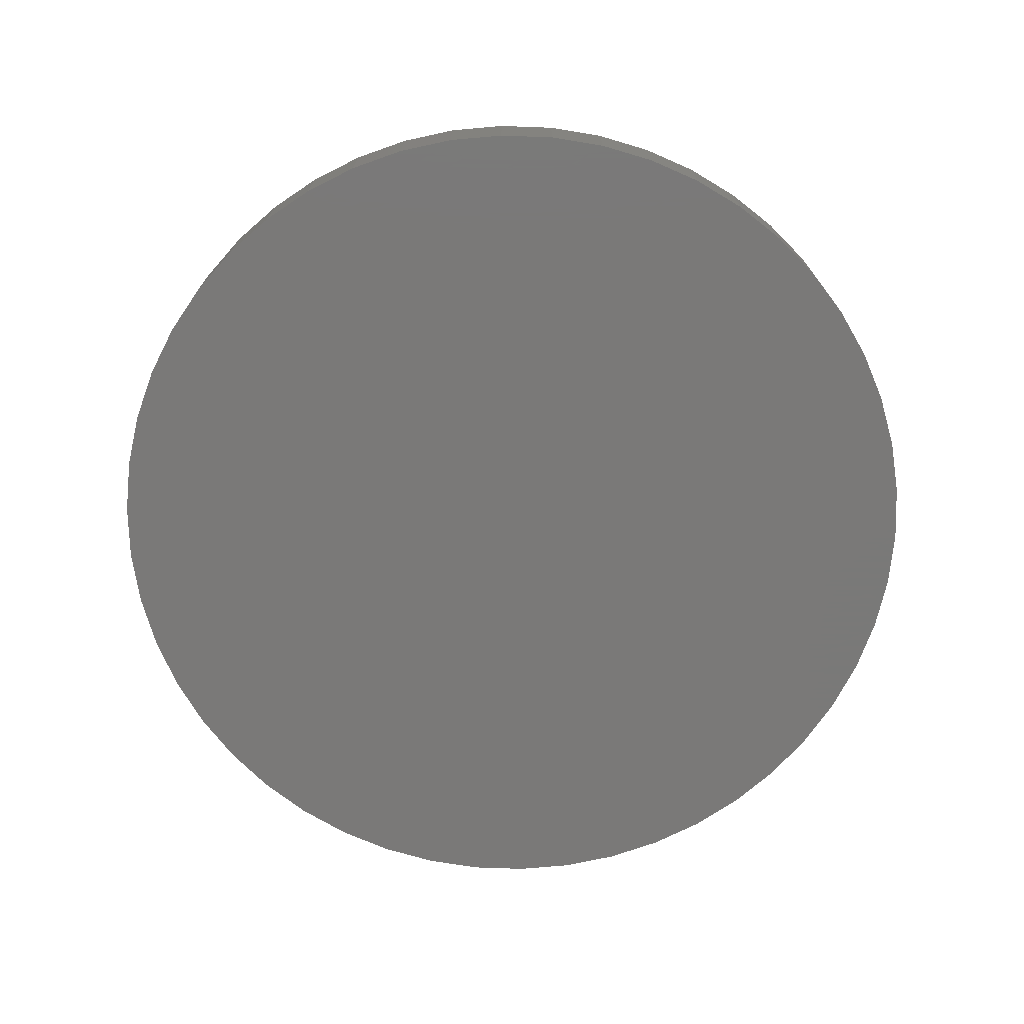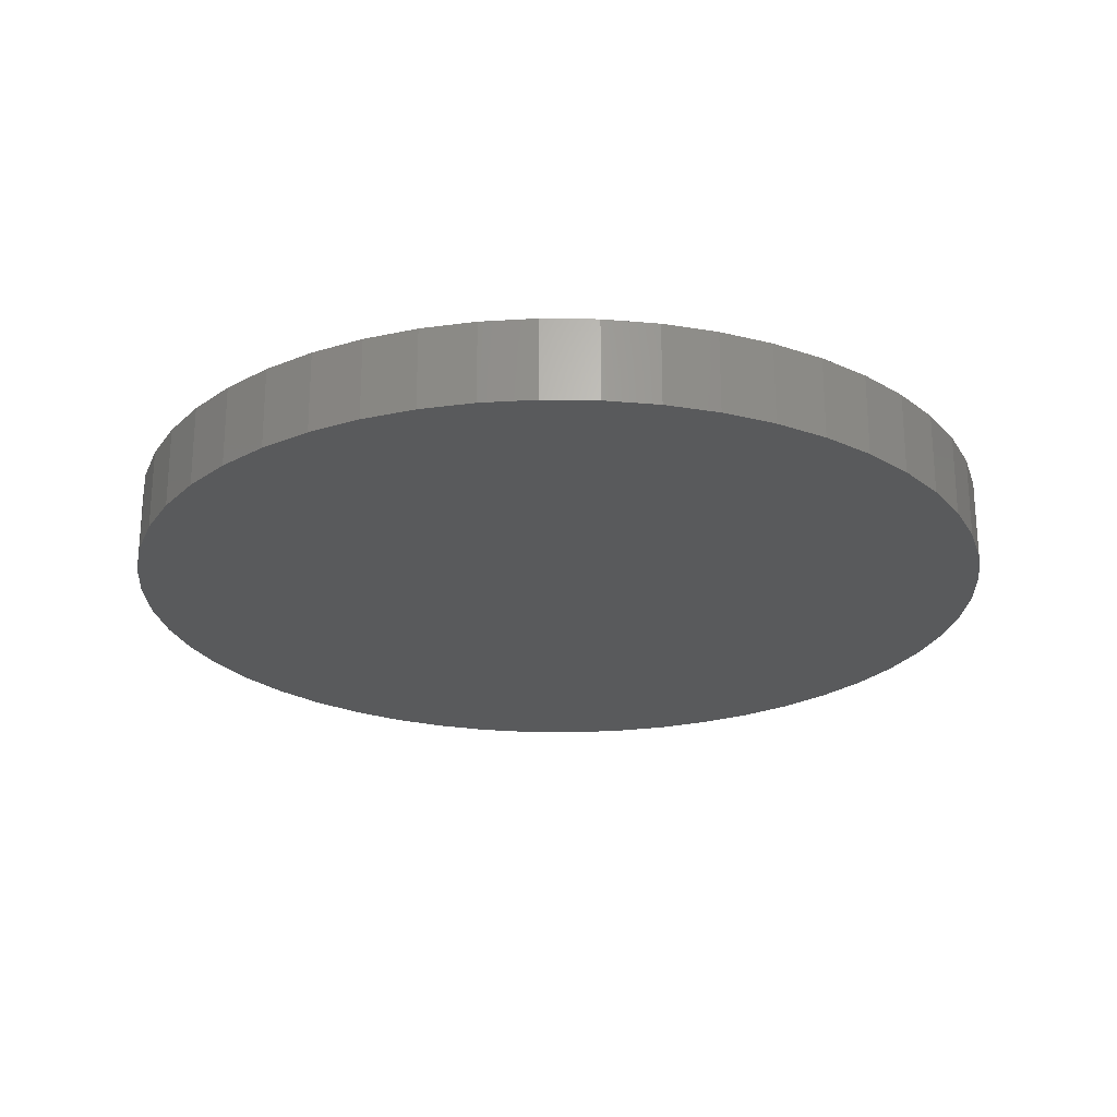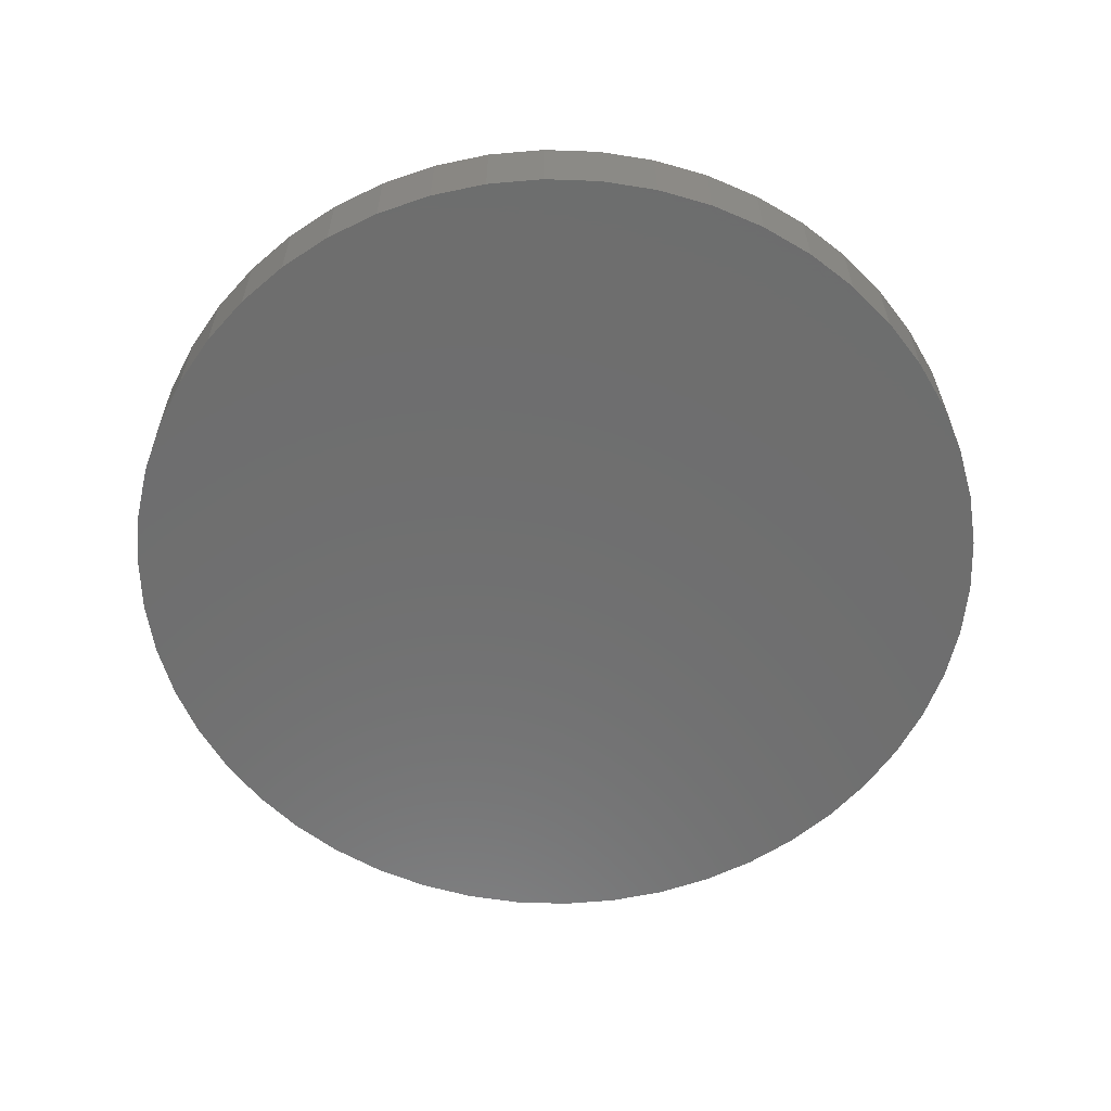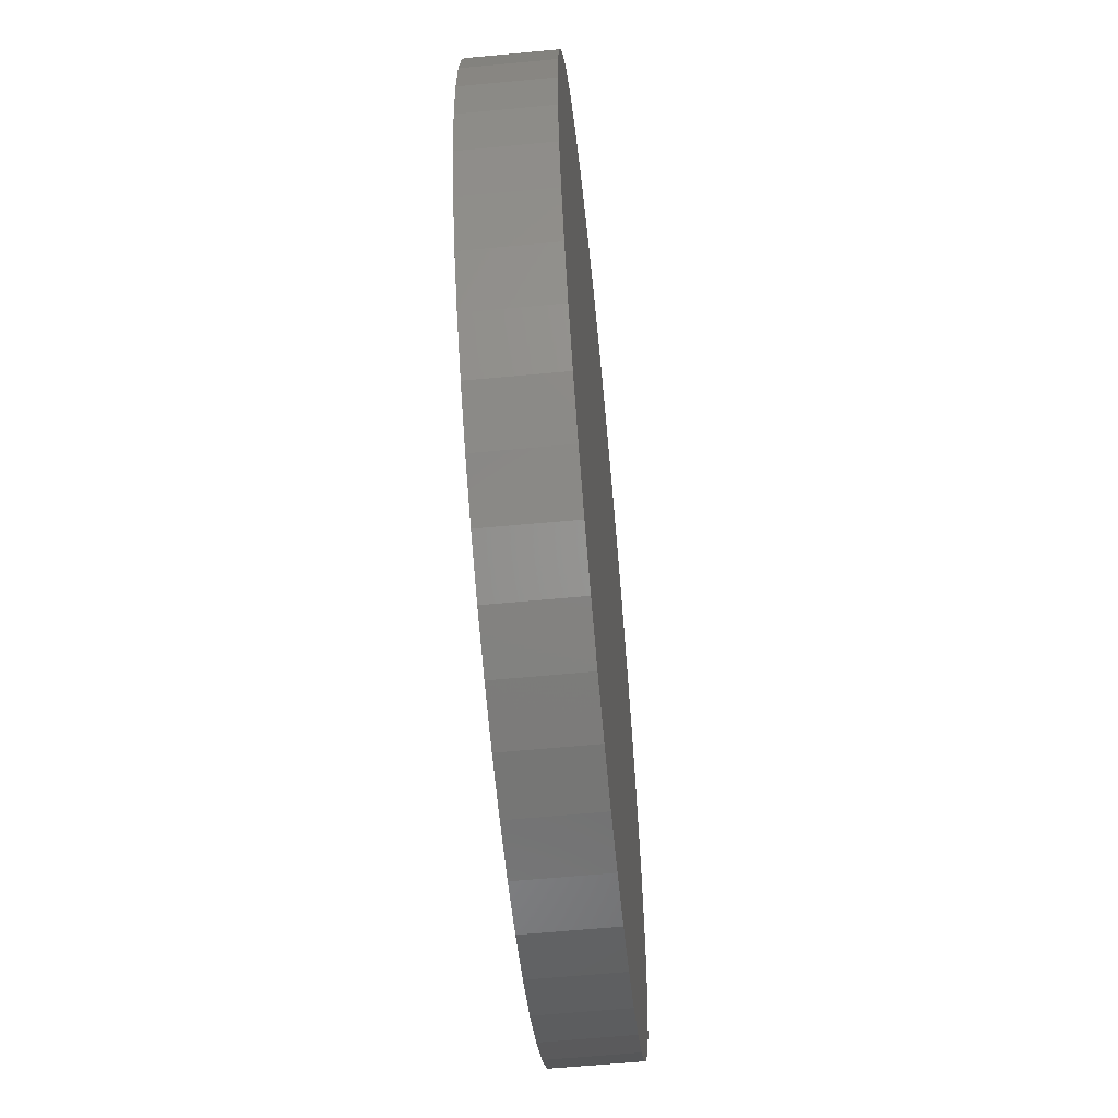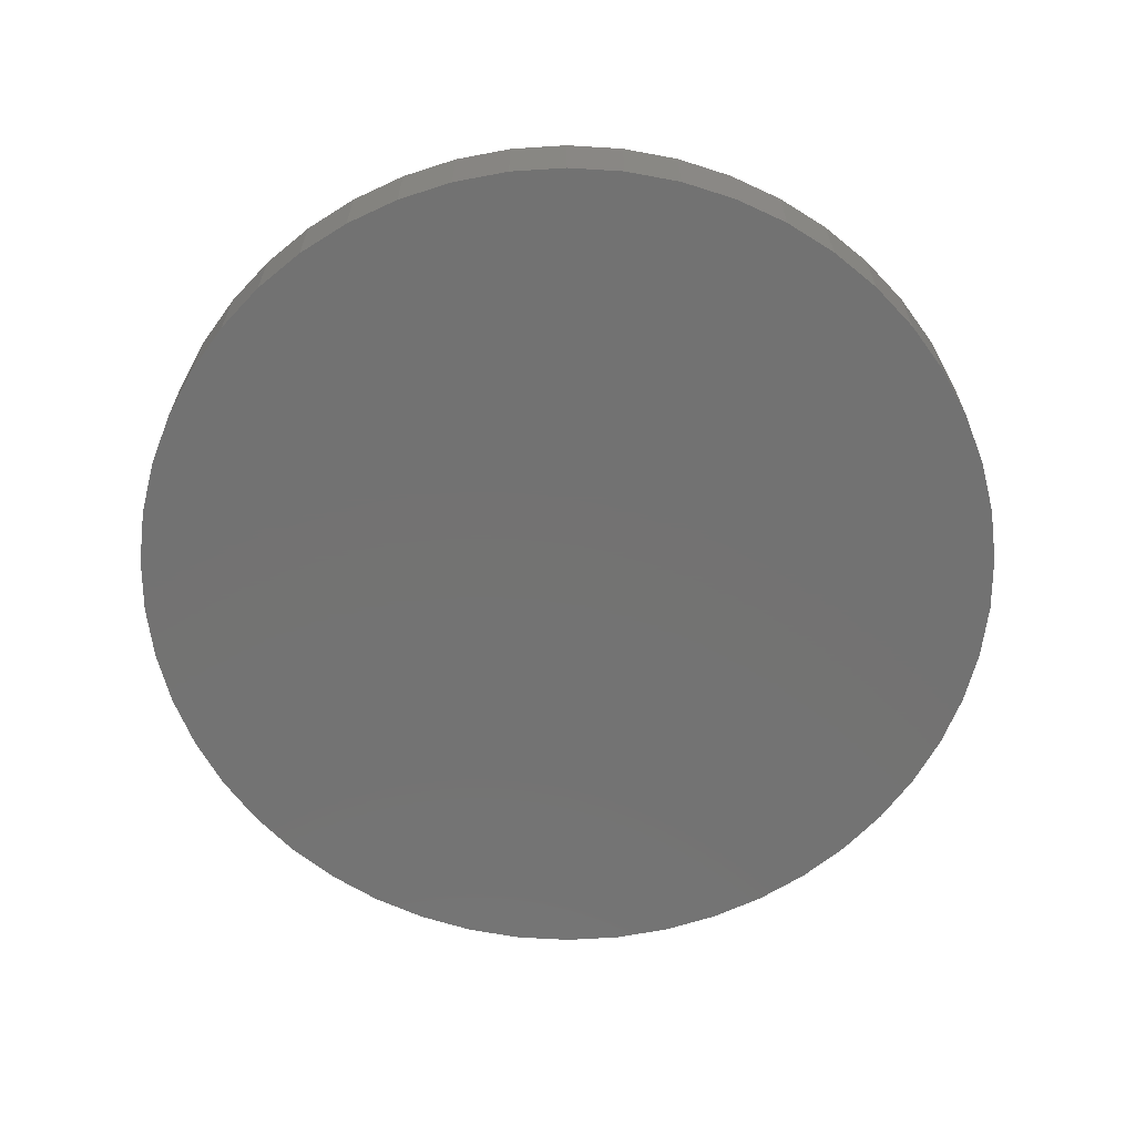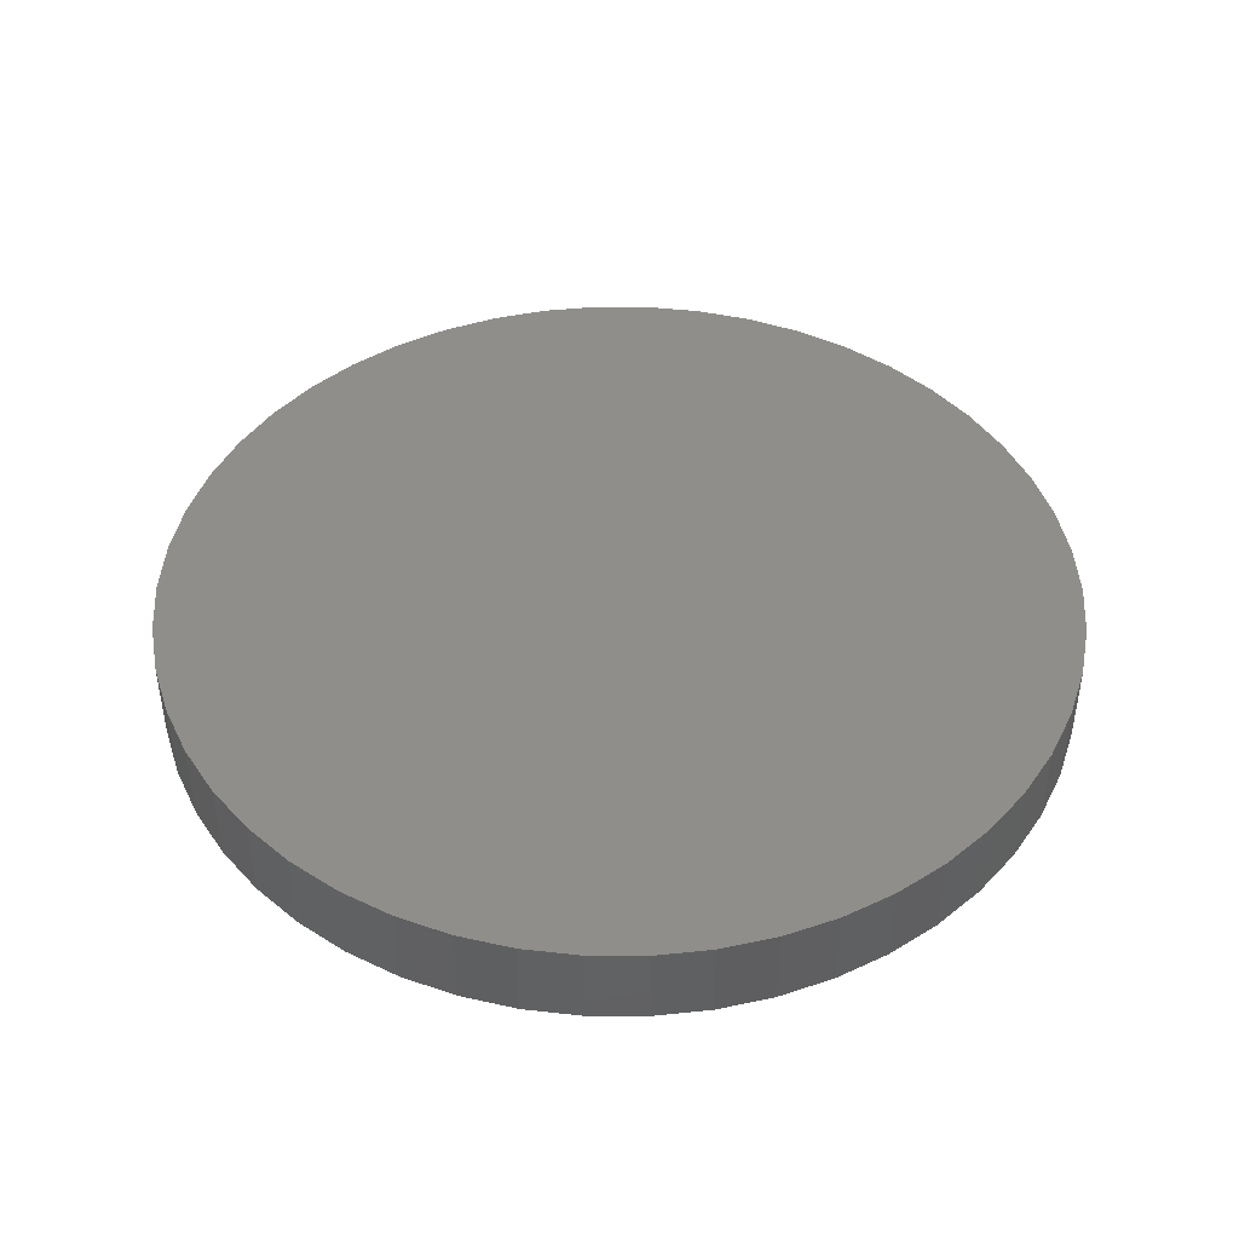
<metadata>
{"format":"stl","ext":"stl","renderer":"f3d","projection":"perspective","resolution":1024,"background":"white","views":[{"elev":-72.3,"azim":-59.7,"up":"+Z"},{"elev":-23.8,"azim":-73.3,"up":"+Z"},{"elev":-60.1,"azim":33.9,"up":"+Z"},{"elev":-61.0,"azim":95.5,"up":"+Y"},{"elev":-64.7,"azim":-82.7,"up":"+Z"},{"elev":44.3,"azim":-172.5,"up":"+Z"}]}
</metadata>
<code>
# stl→obj: 100 verts, 196 faces
v 5.35 0 0.5
v 5.308 0.6705 -0.5
v 5.308 0.6705 0.5
v 5.35 0 -0.5
v -5.35 0 -0.5
v -5.308 0.6705 0.5
v -5.308 0.6705 -0.5
v -5.35 0 0.5
v 0.3359 5.339 -0.5
v -0.3359 5.339 0.5
v 0.3359 5.339 0.5
v -0.3359 5.339 -0.5
v 5.308 -0.6705 0.5
v 5.182 1.33 0.5
v 5.182 -1.33 0.5
v 4.974 1.969 0.5
v 4.974 -1.969 0.5
v 4.688 2.577 0.5
v 4.688 -2.577 0.5
v 4.328 3.145 0.5
v 4.328 -3.145 0.5
v 3.9 3.662 0.5
v 3.9 -3.662 0.5
v 3.41 4.122 0.5
v 3.41 -4.122 0.5
v 2.867 4.517 0.5
v 2.867 -4.517 0.5
v 2.278 4.841 0.5
v 2.278 -4.841 0.5
v 1.653 5.088 0.5
v 1.653 -5.088 0.5
v 1.002 5.255 0.5
v 1.002 -5.255 0.5
v 0.3359 -5.339 0.5
v -0.3359 -5.339 0.5
v -1.002 5.255 0.5
v -1.002 -5.255 0.5
v -1.653 5.088 0.5
v -1.653 -5.088 0.5
v -2.278 4.841 0.5
v -2.278 -4.841 0.5
v -2.867 4.517 0.5
v -2.867 -4.517 0.5
v -3.41 4.122 0.5
v -3.41 -4.122 0.5
v -3.9 3.662 0.5
v -3.9 -3.662 0.5
v -4.328 3.145 0.5
v -4.328 -3.145 0.5
v -4.688 2.577 0.5
v -4.688 -2.577 0.5
v -4.974 1.969 0.5
v -4.974 -1.969 0.5
v -5.182 1.33 0.5
v -5.182 -1.33 0.5
v -5.308 -0.6705 0.5
v 3.9 3.662 -0.5
v 3.41 4.122 -0.5
v 5.308 -0.6705 -0.5
v 5.182 -1.33 -0.5
v 5.182 1.33 -0.5
v 4.974 -1.969 -0.5
v 4.974 1.969 -0.5
v 4.688 -2.577 -0.5
v 4.688 2.577 -0.5
v 4.328 -3.145 -0.5
v 4.328 3.145 -0.5
v 3.9 -3.662 -0.5
v 3.41 -4.122 -0.5
v 2.867 -4.517 -0.5
v 2.867 4.517 -0.5
v 2.278 -4.841 -0.5
v 2.278 4.841 -0.5
v 1.653 -5.088 -0.5
v 1.653 5.088 -0.5
v 1.002 -5.255 -0.5
v 1.002 5.255 -0.5
v 0.3359 -5.339 -0.5
v -0.3359 -5.339 -0.5
v -1.002 -5.255 -0.5
v -1.002 5.255 -0.5
v -1.653 -5.088 -0.5
v -1.653 5.088 -0.5
v -2.278 -4.841 -0.5
v -2.278 4.841 -0.5
v -2.867 -4.517 -0.5
v -2.867 4.517 -0.5
v -3.41 -4.122 -0.5
v -3.41 4.122 -0.5
v -3.9 -3.662 -0.5
v -3.9 3.662 -0.5
v -4.328 -3.145 -0.5
v -4.328 3.145 -0.5
v -4.688 -2.577 -0.5
v -4.688 2.577 -0.5
v -4.974 -1.969 -0.5
v -4.974 1.969 -0.5
v -5.182 -1.33 -0.5
v -5.182 1.33 -0.5
v -5.308 -0.6705 -0.5
f 1 2 3
f 2 1 4
f 5 6 7
f 6 5 8
f 9 10 11
f 10 9 12
f 3 13 1
f 14 13 3
f 14 15 13
f 16 15 14
f 16 17 15
f 18 17 16
f 18 19 17
f 20 19 18
f 20 21 19
f 22 21 20
f 22 23 21
f 24 23 22
f 24 25 23
f 26 25 24
f 26 27 25
f 28 27 26
f 28 29 27
f 30 29 28
f 30 31 29
f 32 31 30
f 32 33 31
f 11 33 32
f 11 34 33
f 10 34 11
f 10 35 34
f 36 35 10
f 36 37 35
f 38 37 36
f 38 39 37
f 40 39 38
f 40 41 39
f 42 41 40
f 42 43 41
f 44 43 42
f 44 45 43
f 46 45 44
f 46 47 45
f 48 47 46
f 48 49 47
f 50 49 48
f 50 51 49
f 52 51 50
f 52 53 51
f 54 53 52
f 54 55 53
f 6 55 54
f 6 56 55
f 56 6 8
f 57 24 22
f 24 57 58
f 59 2 4
f 60 2 59
f 60 61 2
f 62 61 60
f 62 63 61
f 64 63 62
f 64 65 63
f 66 65 64
f 66 67 65
f 68 67 66
f 68 57 67
f 69 57 68
f 69 58 57
f 70 58 69
f 70 71 58
f 72 71 70
f 72 73 71
f 74 73 72
f 74 75 73
f 76 75 74
f 76 77 75
f 78 77 76
f 78 9 77
f 79 9 78
f 79 12 9
f 80 12 79
f 80 81 12
f 82 81 80
f 82 83 81
f 84 83 82
f 84 85 83
f 86 85 84
f 86 87 85
f 88 87 86
f 88 89 87
f 90 89 88
f 90 91 89
f 92 91 90
f 92 93 91
f 94 93 92
f 94 95 93
f 96 95 94
f 96 97 95
f 98 97 96
f 98 99 97
f 100 99 98
f 100 7 99
f 7 100 5
f 89 46 44
f 46 89 91
f 83 40 38
f 40 83 85
f 16 65 18
f 65 16 63
f 75 32 30
f 32 75 77
f 71 28 26
f 28 71 73
f 97 50 95
f 50 97 52
f 93 46 91
f 46 93 48
f 12 36 10
f 36 12 81
f 15 59 13
f 59 15 60
f 14 63 16
f 63 14 61
f 3 61 14
f 61 3 2
f 18 67 20
f 67 18 65
f 73 30 28
f 30 73 75
f 58 26 24
f 26 58 71
f 99 52 97
f 52 99 54
f 85 42 40
f 42 85 87
f 13 4 1
f 4 13 59
f 90 45 47
f 45 90 88
f 94 53 96
f 53 94 51
f 100 8 5
f 8 100 56
f 79 34 35
f 34 79 78
f 72 27 29
f 27 72 70
f 23 66 21
f 66 23 68
f 20 57 22
f 57 20 67
f 77 11 32
f 11 77 9
f 95 48 93
f 48 95 50
f 7 54 99
f 54 7 6
f 87 44 42
f 44 87 89
f 81 38 36
f 38 81 83
f 84 39 41
f 39 84 82
f 96 55 98
f 55 96 53
f 69 23 25
f 23 69 68
f 74 29 31
f 29 74 72
f 76 31 33
f 31 76 74
f 78 33 34
f 33 78 76
f 21 64 19
f 64 21 66
f 17 60 15
f 60 17 62
f 80 35 37
f 35 80 79
f 86 41 43
f 41 86 84
f 90 49 92
f 49 90 47
f 98 56 100
f 56 98 55
f 70 25 27
f 25 70 69
f 19 62 17
f 62 19 64
f 88 43 45
f 43 88 86
f 82 37 39
f 37 82 80
f 92 51 94
f 51 92 49

</code>
